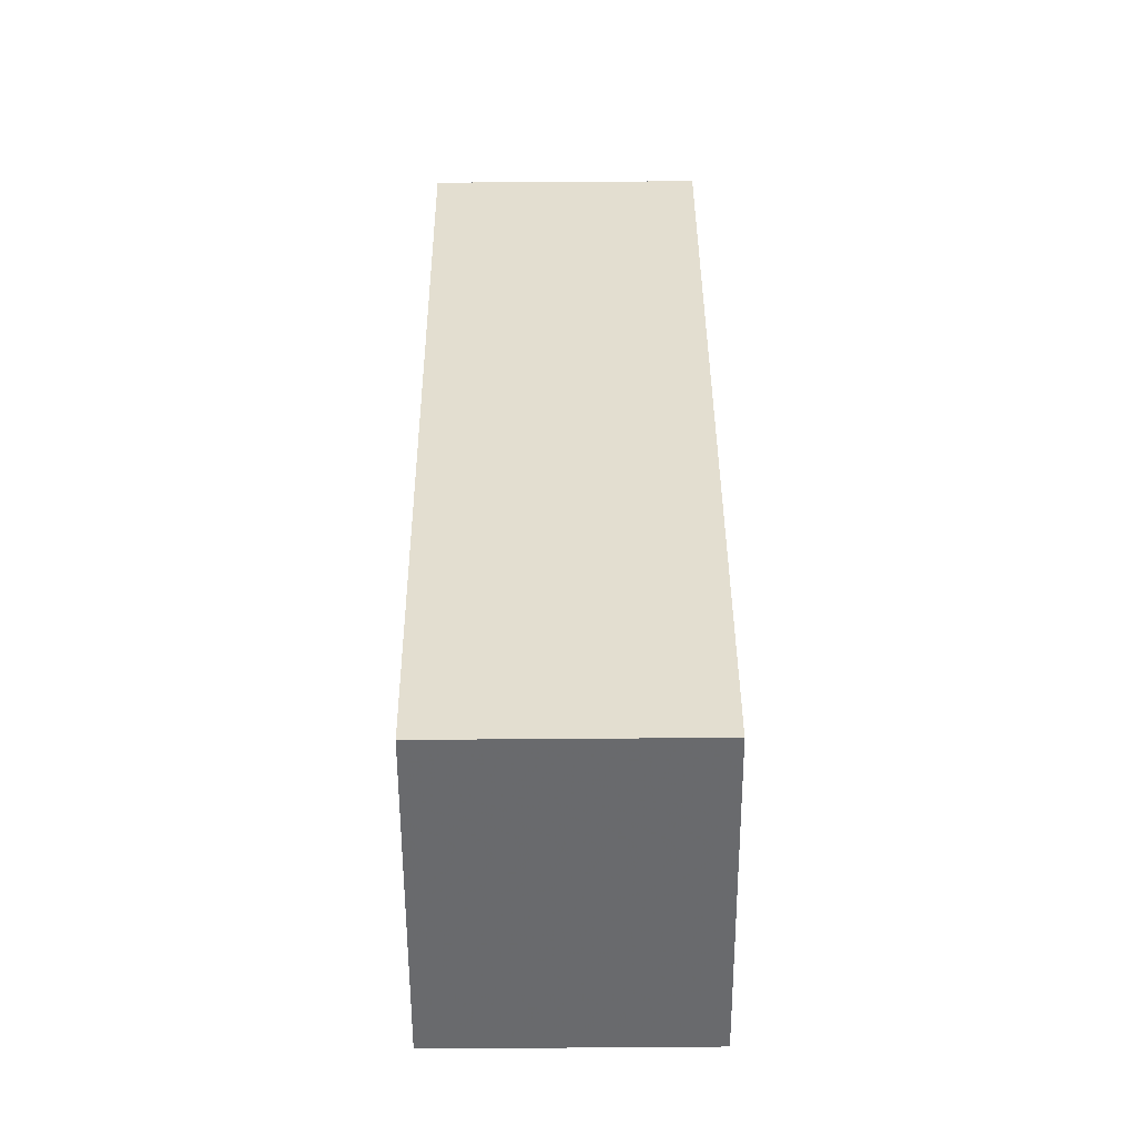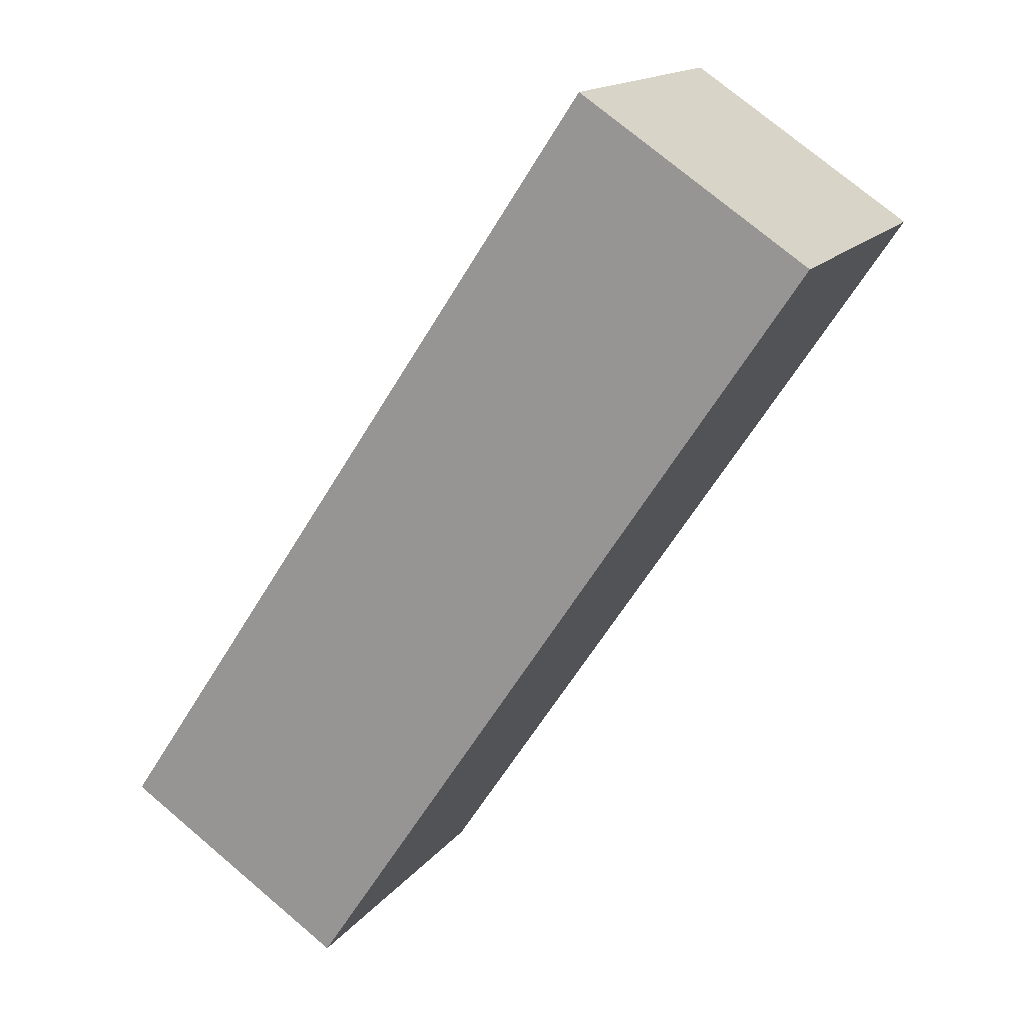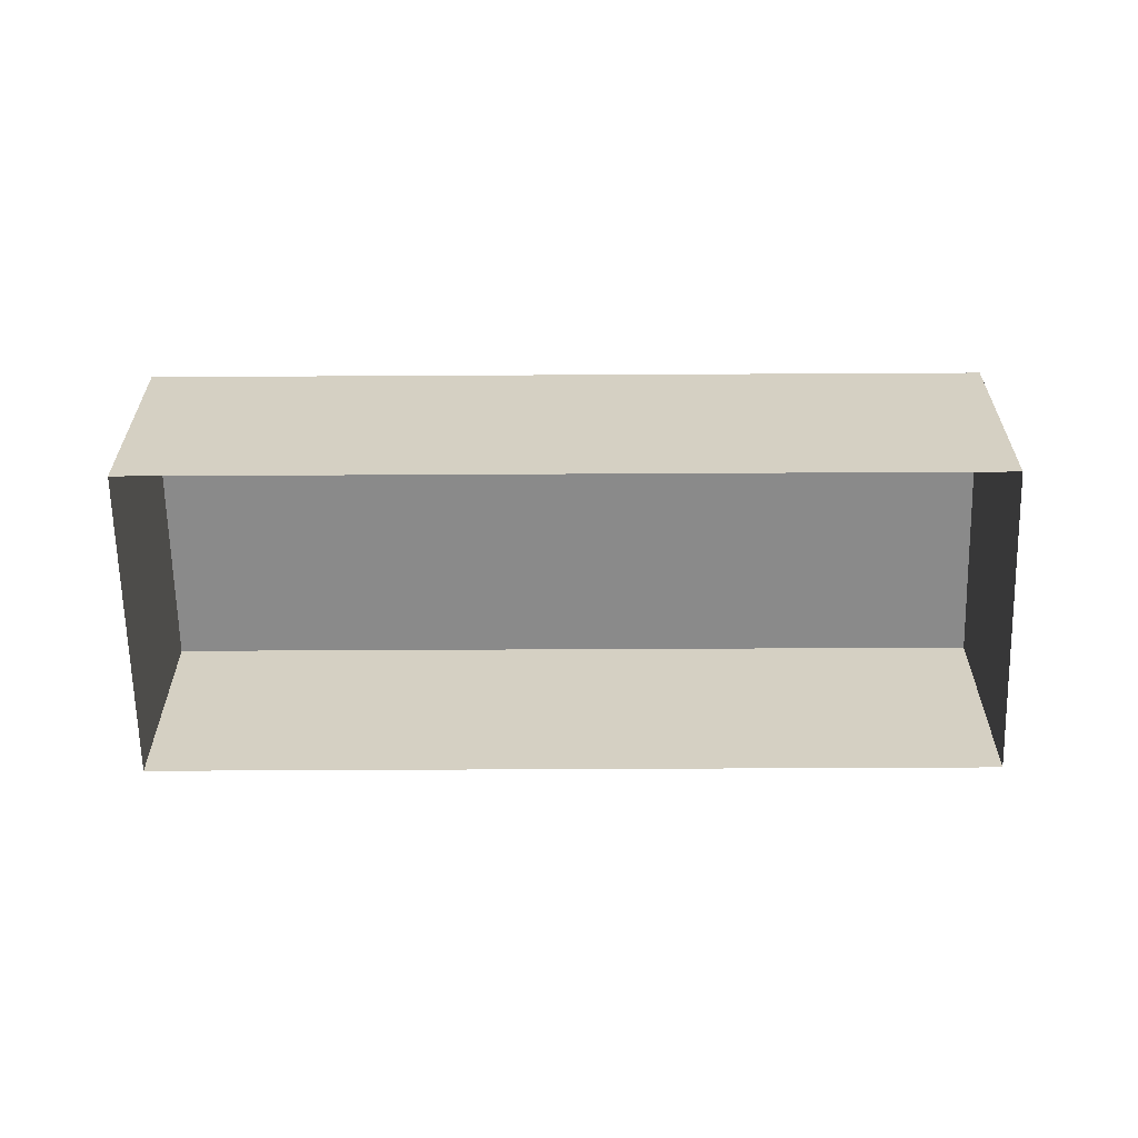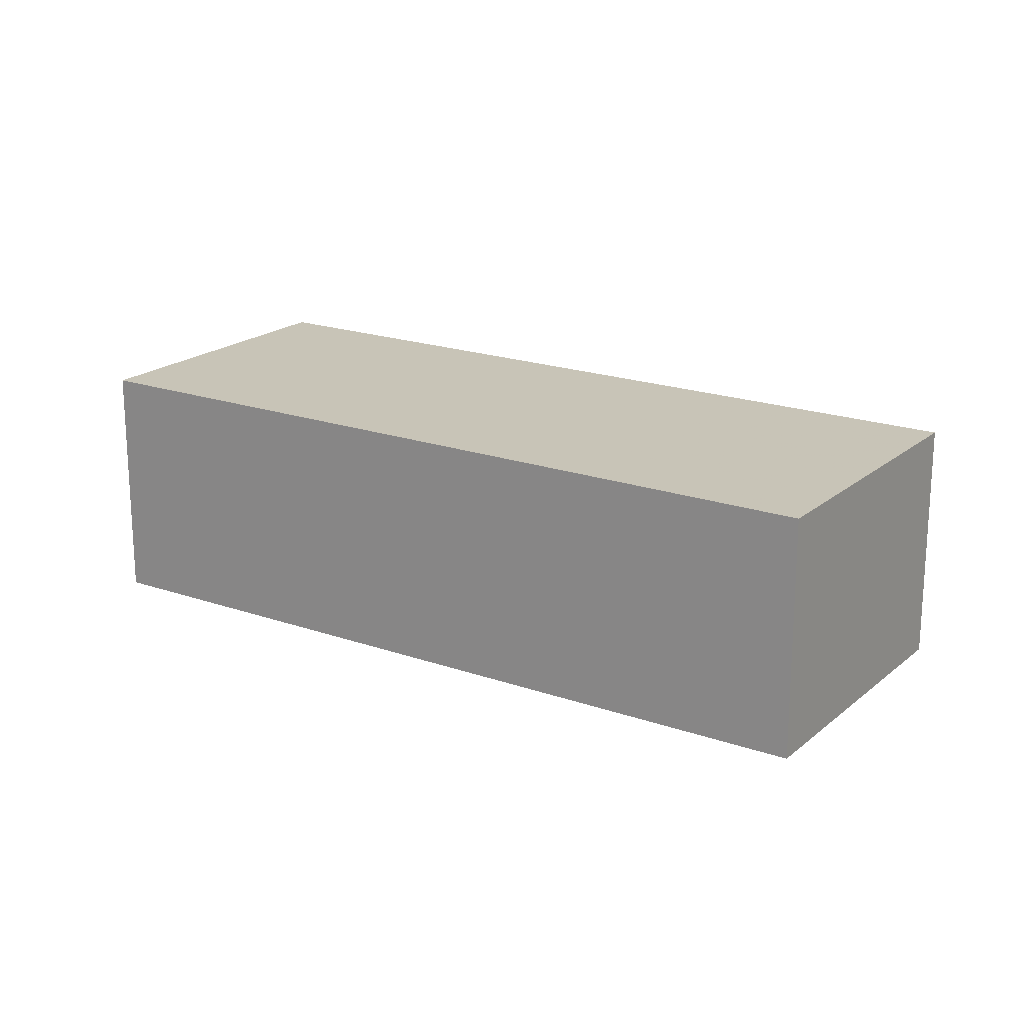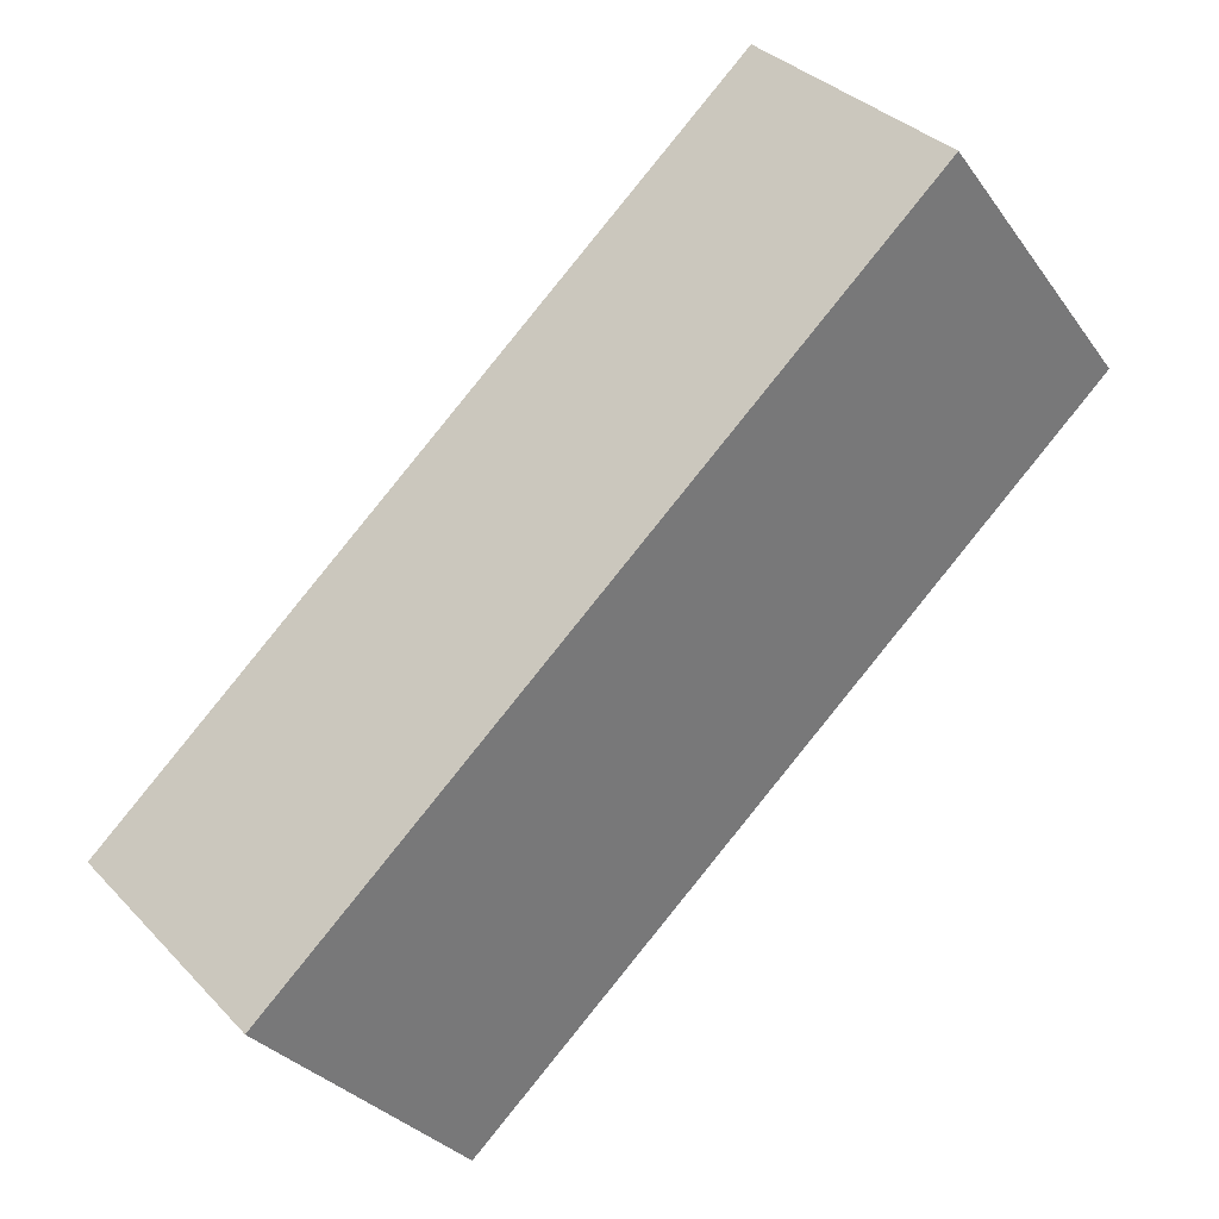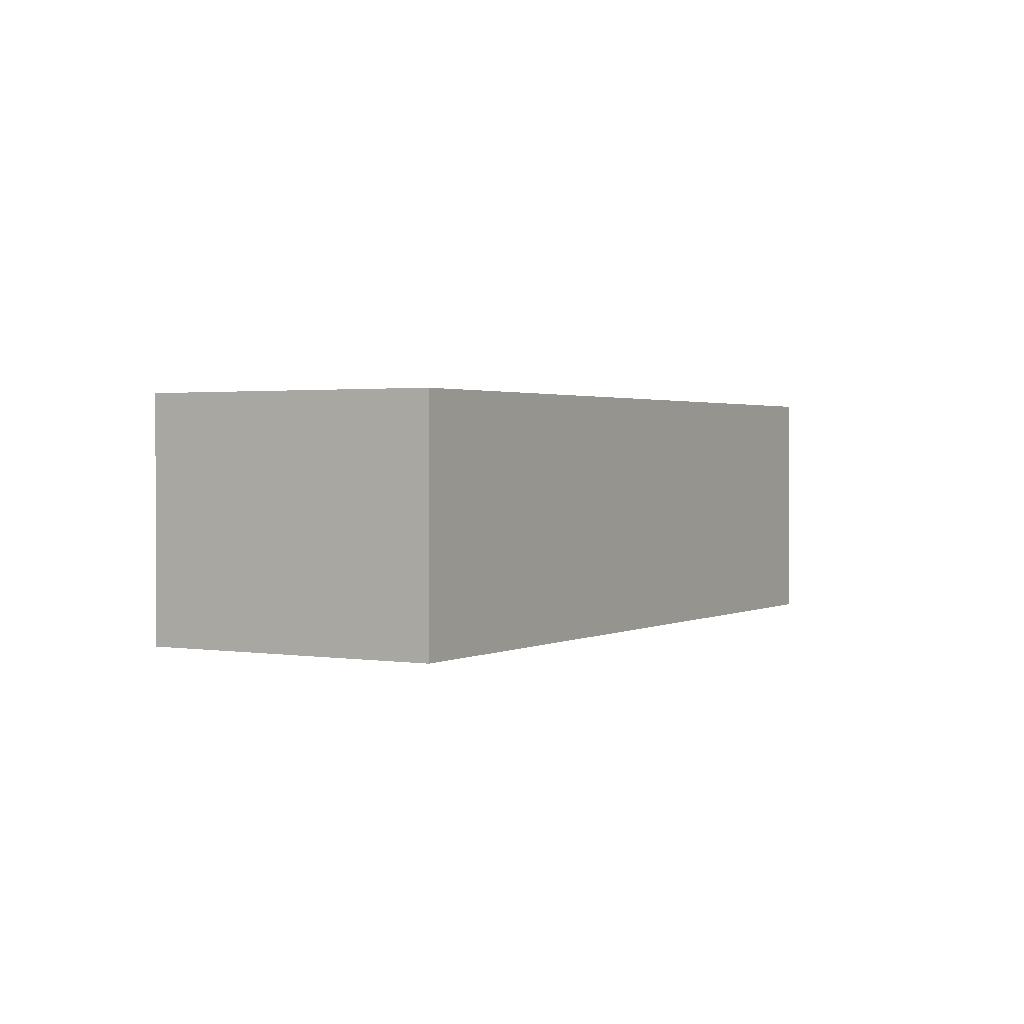
<metadata>
{"format":"obj","ext":"obj","renderer":"f3d","projection":"perspective","resolution":1024,"background":"white","views":[{"elev":74.5,"azim":89.6,"up":"+Y"},{"elev":74.4,"azim":-49.8,"up":"+Y"},{"elev":-63.5,"azim":38.9,"up":"+Z"},{"elev":19.8,"azim":-108.4,"up":"+Z"},{"elev":34.7,"azim":-36.5,"up":"+Y"},{"elev":1.6,"azim":158.5,"up":"+Z"}]}
</metadata>
<code>
v -1.155e+04 -3.763e+04 32.21
v -1.155e+04 -3.763e+04 32.21
v -1.155e+04 -3.763e+04 32.21
v -1.155e+04 -3.763e+04 32.21
v -1.155e+04 -3.763e+04 33.71
v -1.155e+04 -3.763e+04 33.71
v -1.155e+04 -3.763e+04 33.71
v -1.155e+04 -3.763e+04 33.71
f 1 2 3
f 4 1 3
f 5 6 7
f 8 5 7
f 7 4 3
f 7 6 4
f 6 1 4
f 6 5 1
f 8 2 1
f 5 8 1
f 7 3 2
f 8 7 2

</code>
